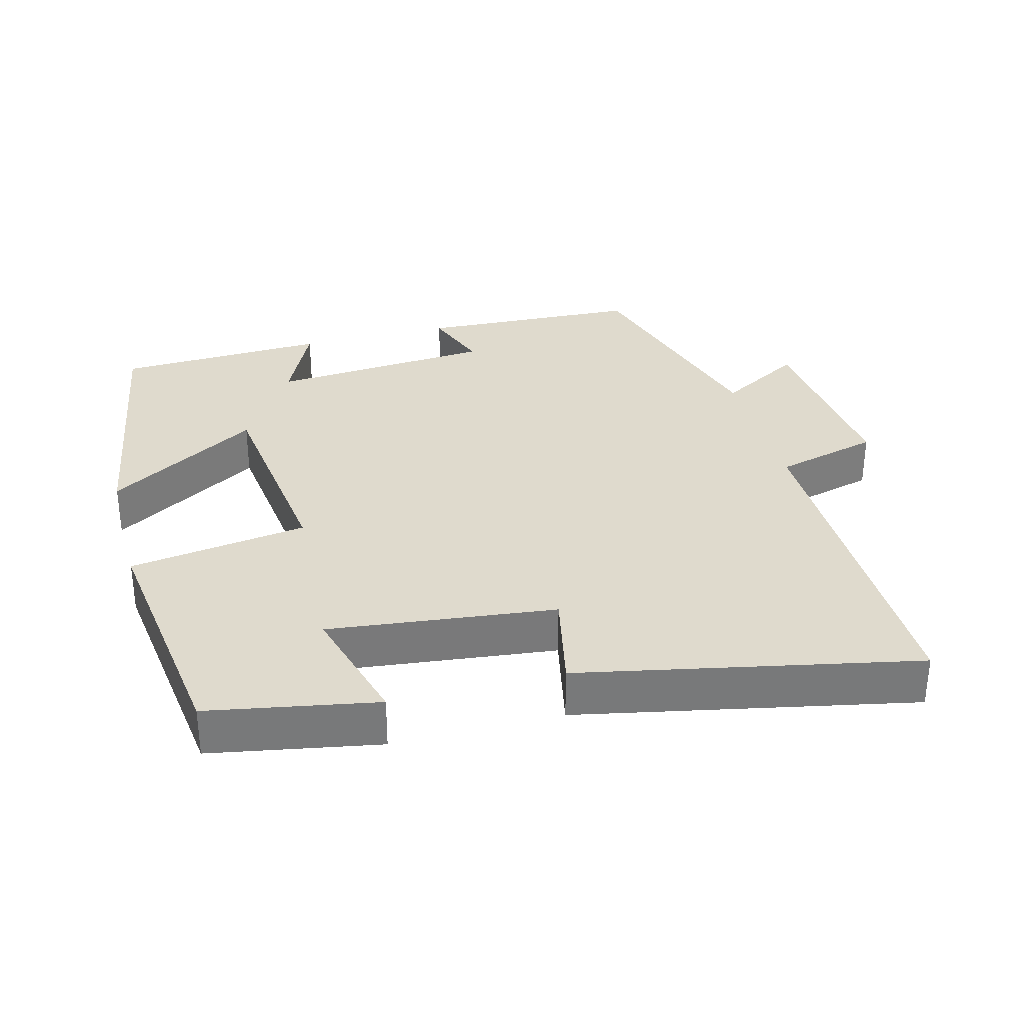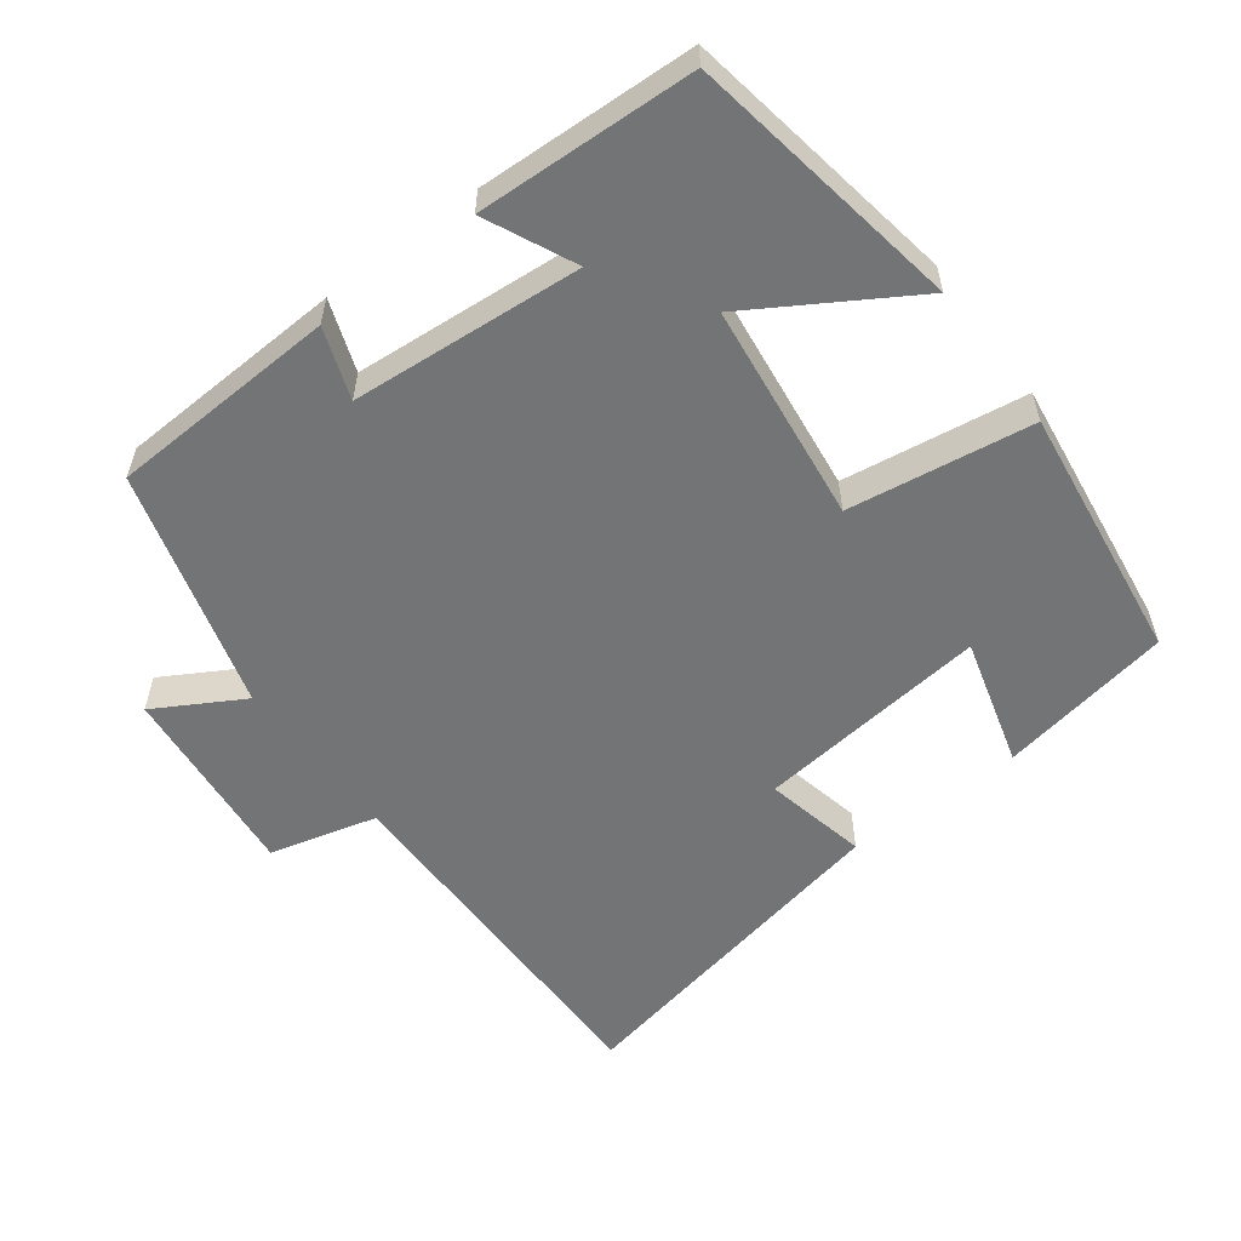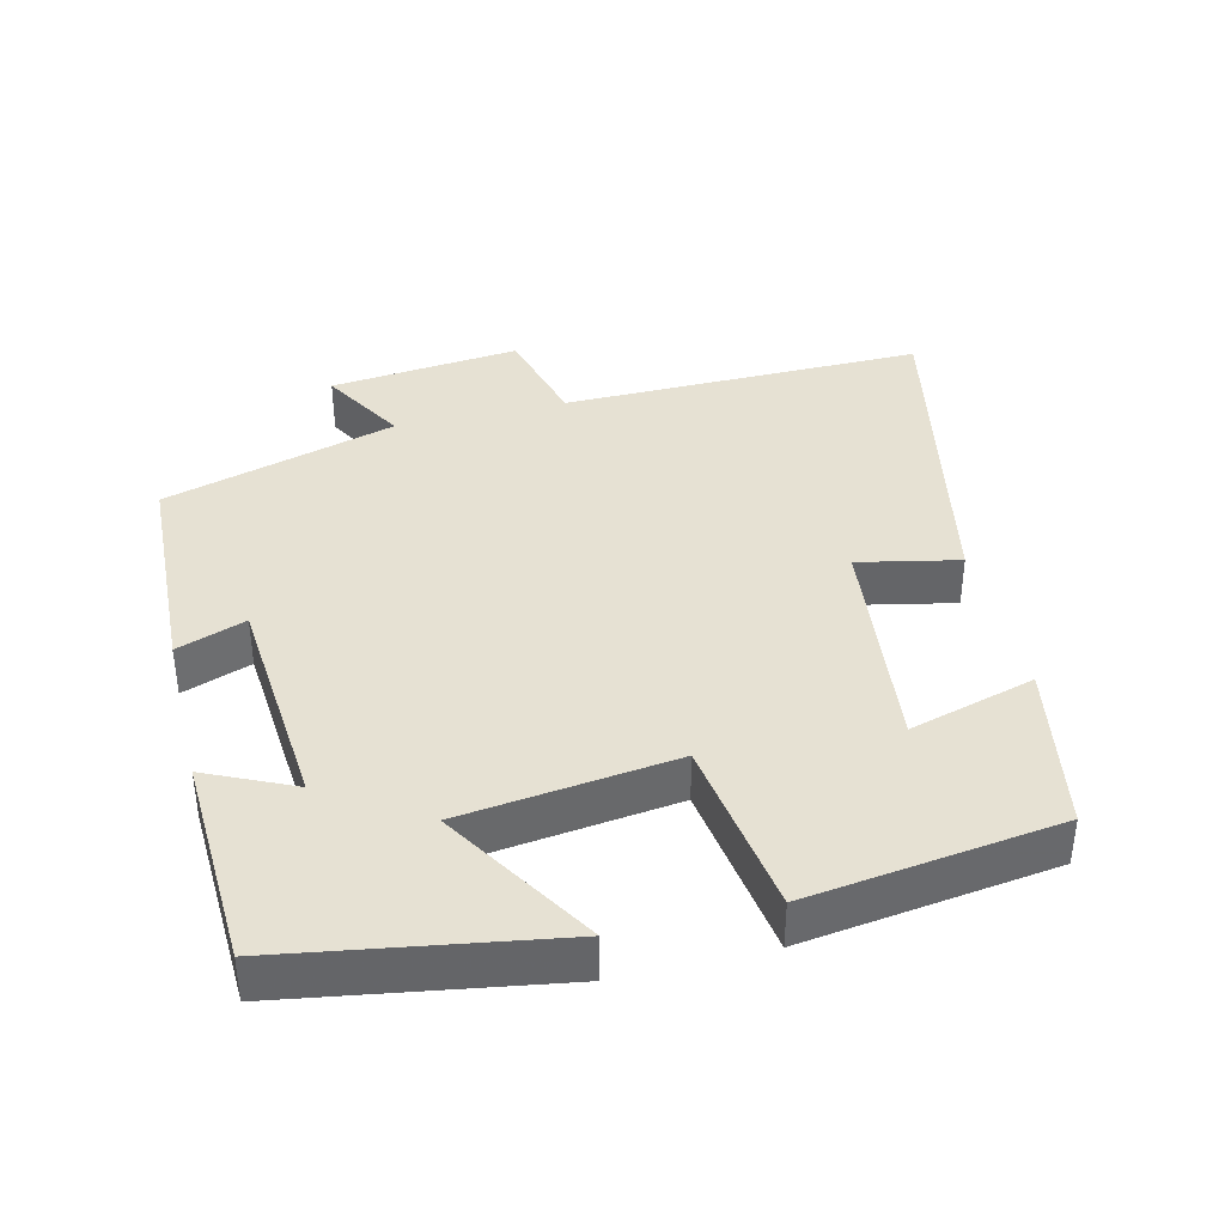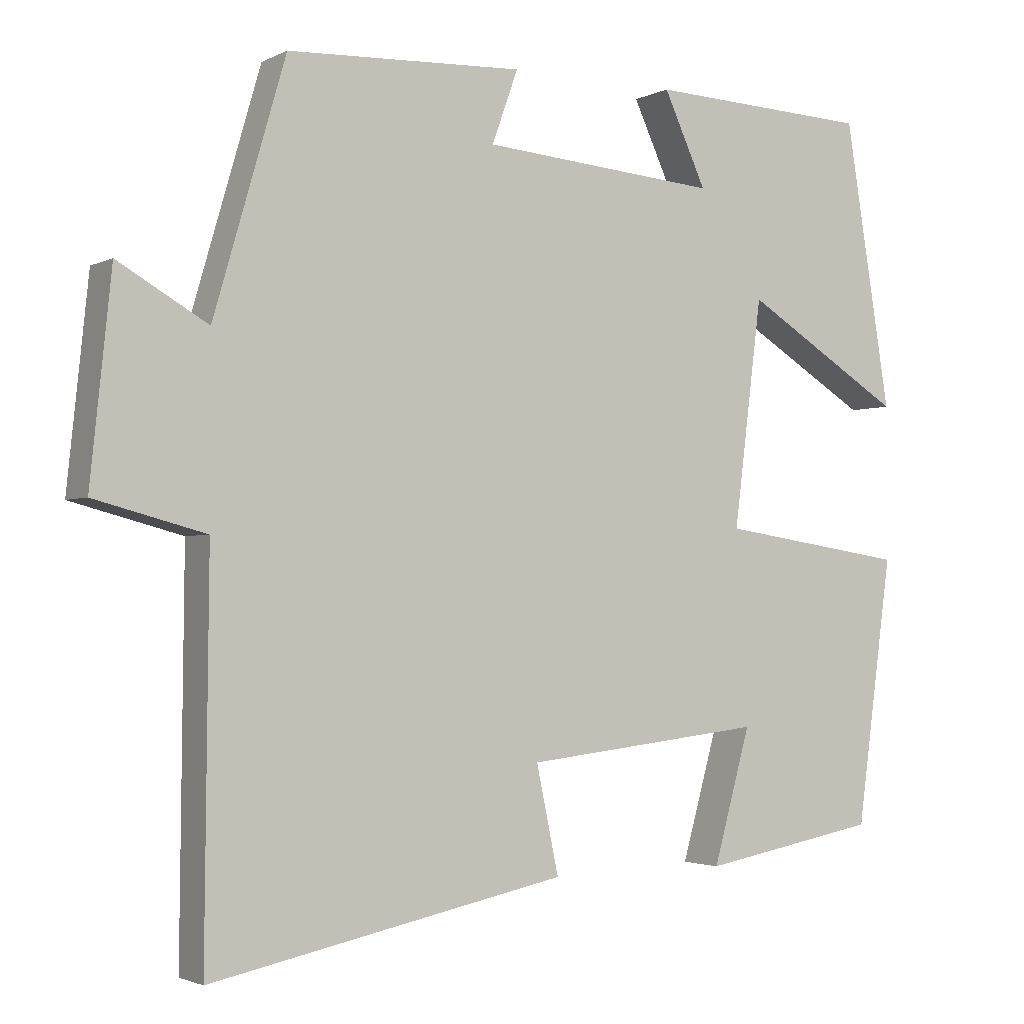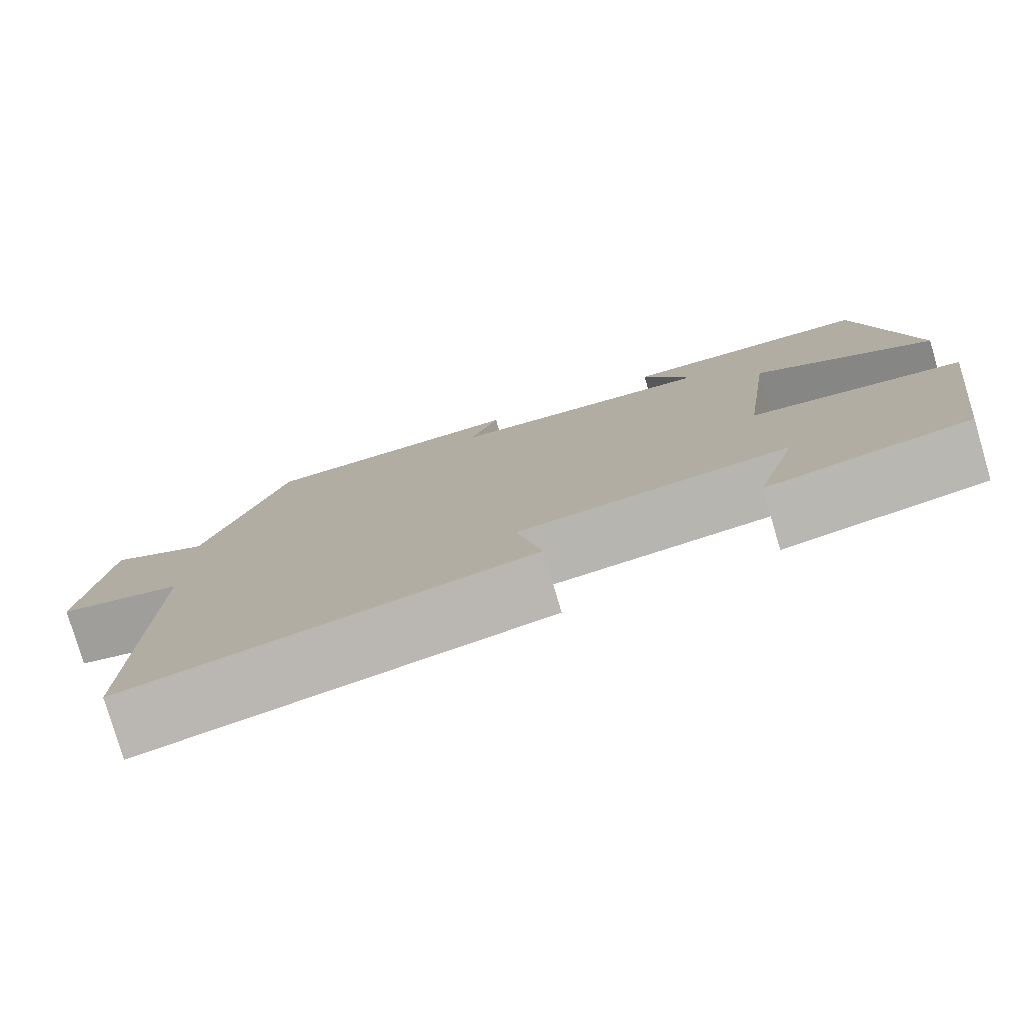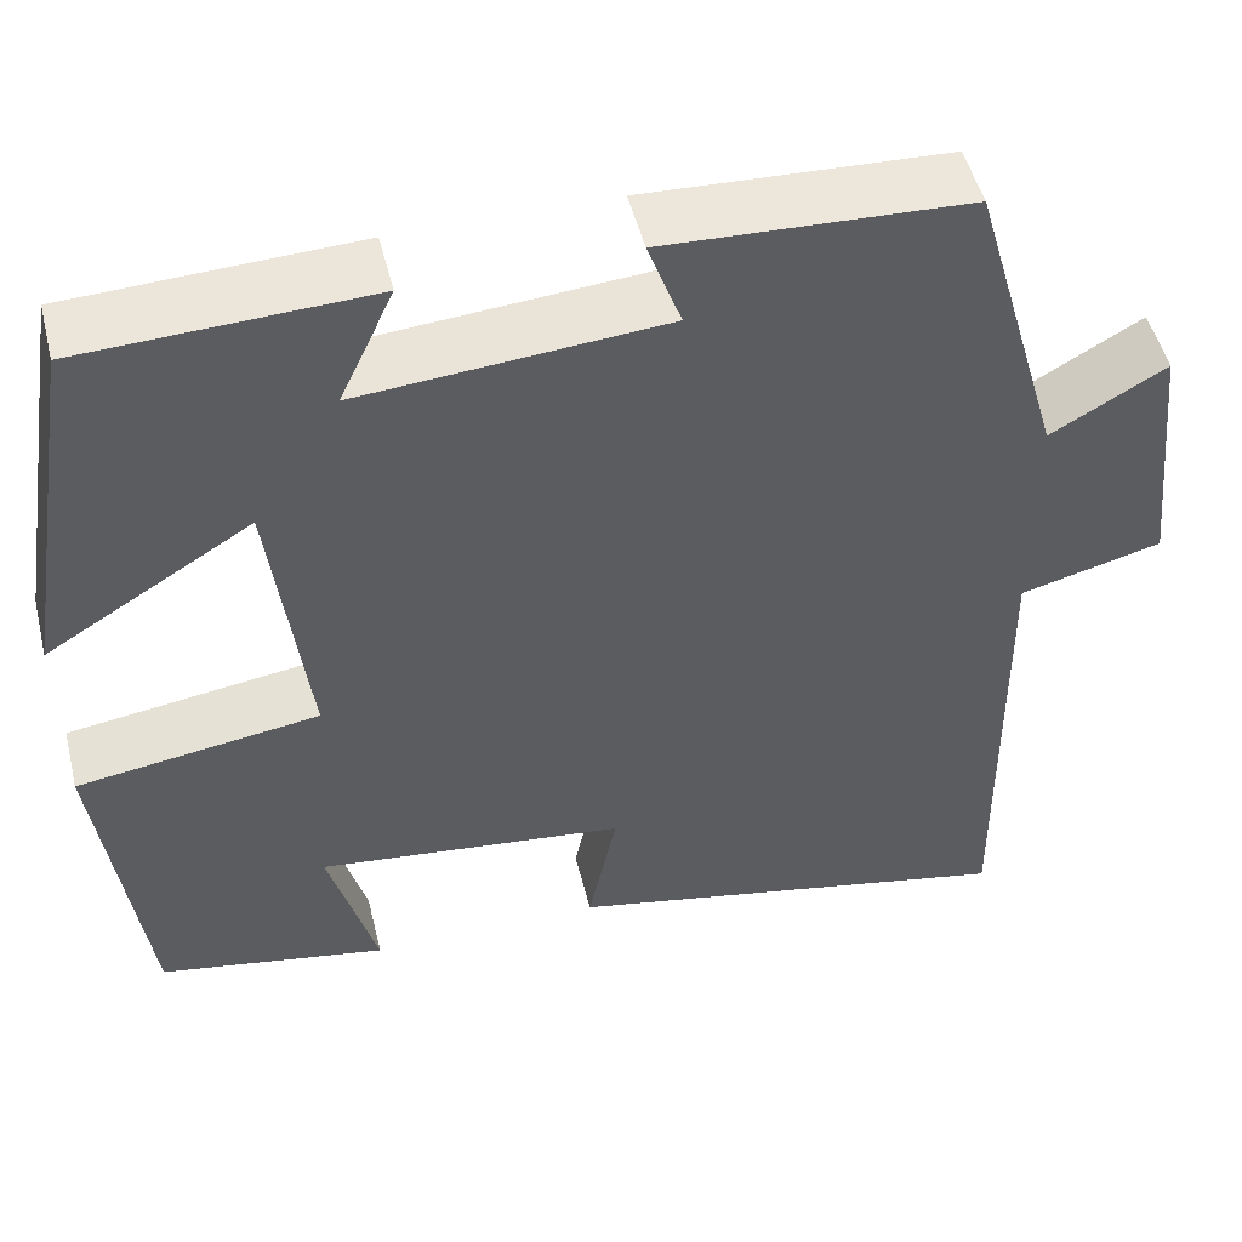
<metadata>
{"format":"obj","ext":"obj","renderer":"f3d","projection":"perspective","resolution":1024,"background":"white","views":[{"elev":32.6,"azim":165.3,"up":"+Y"},{"elev":-56.2,"azim":37.1,"up":"+Y"},{"elev":38.7,"azim":76.3,"up":"+Y"},{"elev":-2.3,"azim":-31.3,"up":"+Z"},{"elev":-78.9,"azim":16.4,"up":"+Z"},{"elev":50.0,"azim":166.1,"up":"+Z"}]}
</metadata>
<code>
v -0.505 0.07 -0.596
v -0.5 0.07 -0.084
v -0.648 0.07 -0.045
v -0.62 0.07 0.225
v -0.5 0.07 0.156
v -0.404 0.07 0.486
v -0.088 0.07 0.5
v -0.123 0.07 0.403
v 0.195 0.07 0.377
v 0.138 0.07 0.5
v 0.438 0.07 0.487
v 0.5 0.07 0.106
v 0.285 0.07 0.238
v 0.247 0.07 -0.064
v 0.5 0.07 -0.102
v 0.452 0.07 -0.457
v 0.213 0.07 -0.5
v 0.263 0.07 -0.322
v -0.059 0.07 -0.358
v -0.029 0.07 -0.5
v -0.505 0 -0.596
v -0.5 0 -0.084
v -0.648 0 -0.045
v -0.62 0 0.225
v -0.5 0 0.156
v -0.404 0 0.486
v -0.088 0 0.5
v -0.123 0 0.403
v 0.195 0 0.377
v 0.138 0 0.5
v 0.438 0 0.487
v 0.5 0 0.106
v 0.285 0 0.238
v 0.247 0 -0.064
v 0.5 0 -0.102
v 0.452 0 -0.457
v 0.213 0 -0.5
v 0.263 0 -0.322
v -0.059 0 -0.358
v -0.029 0 -0.5
f 19 20 1 2
f 18 19 2
f 15 16 17 18
f 14 15 18 2
f 13 14 2 3
f 10 11 12 13
f 9 10 13
f 8 9 13 3
f 5 6 7 8
f 5 8 3
f 3 4 5
f 22 21 40 39
f 22 39 38
f 38 37 36 35
f 22 38 35 34
f 23 22 34 33
f 33 32 31 30
f 33 30 29
f 23 33 29 28
f 28 27 26 25
f 23 28 25
f 25 24 23
f 1 21 22 2
f 2 22 23 3
f 3 23 24 4
f 4 24 25 5
f 5 25 26 6
f 6 26 27 7
f 7 27 28 8
f 8 28 29 9
f 9 29 30 10
f 10 30 31 11
f 11 31 32 12
f 12 32 33 13
f 13 33 34 14
f 14 34 35 15
f 15 35 36 16
f 16 36 37 17
f 17 37 38 18
f 18 38 39 19
f 19 39 40 20
f 20 40 21 1

</code>
